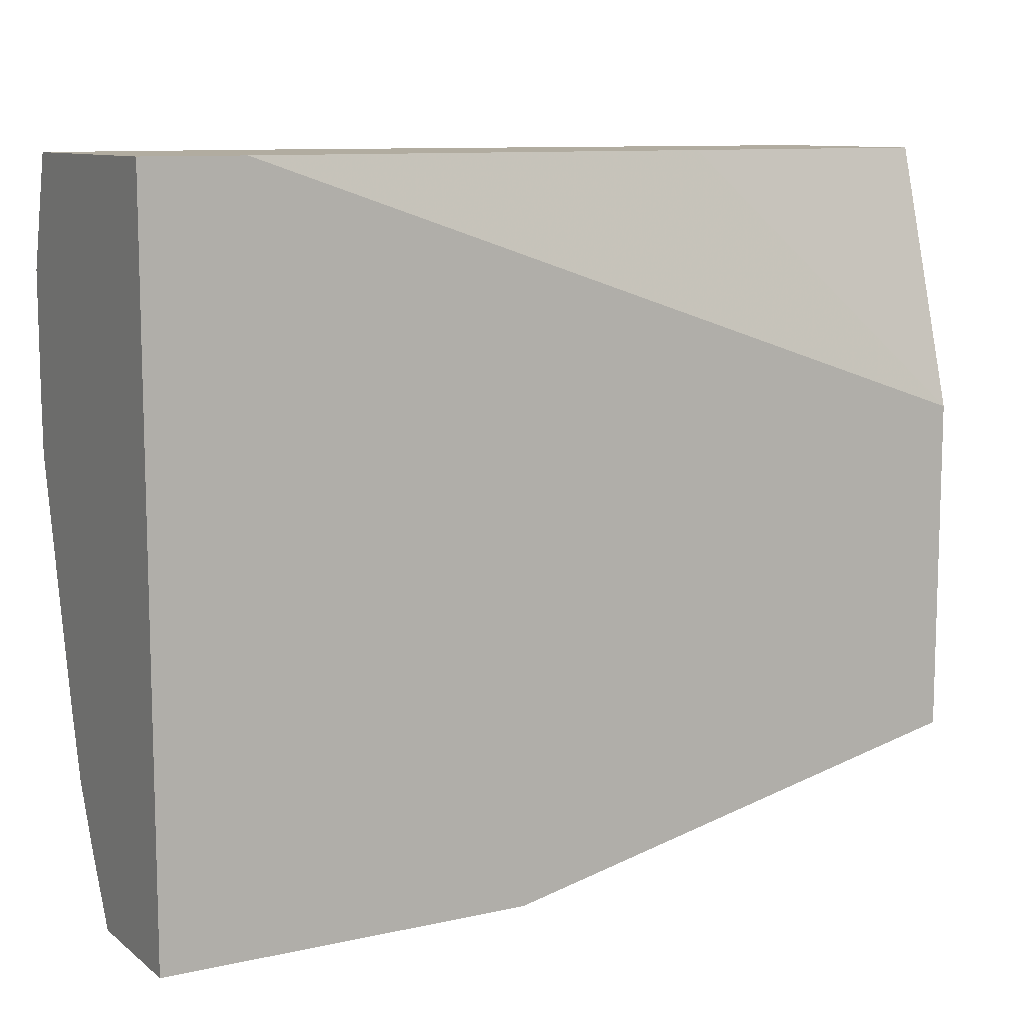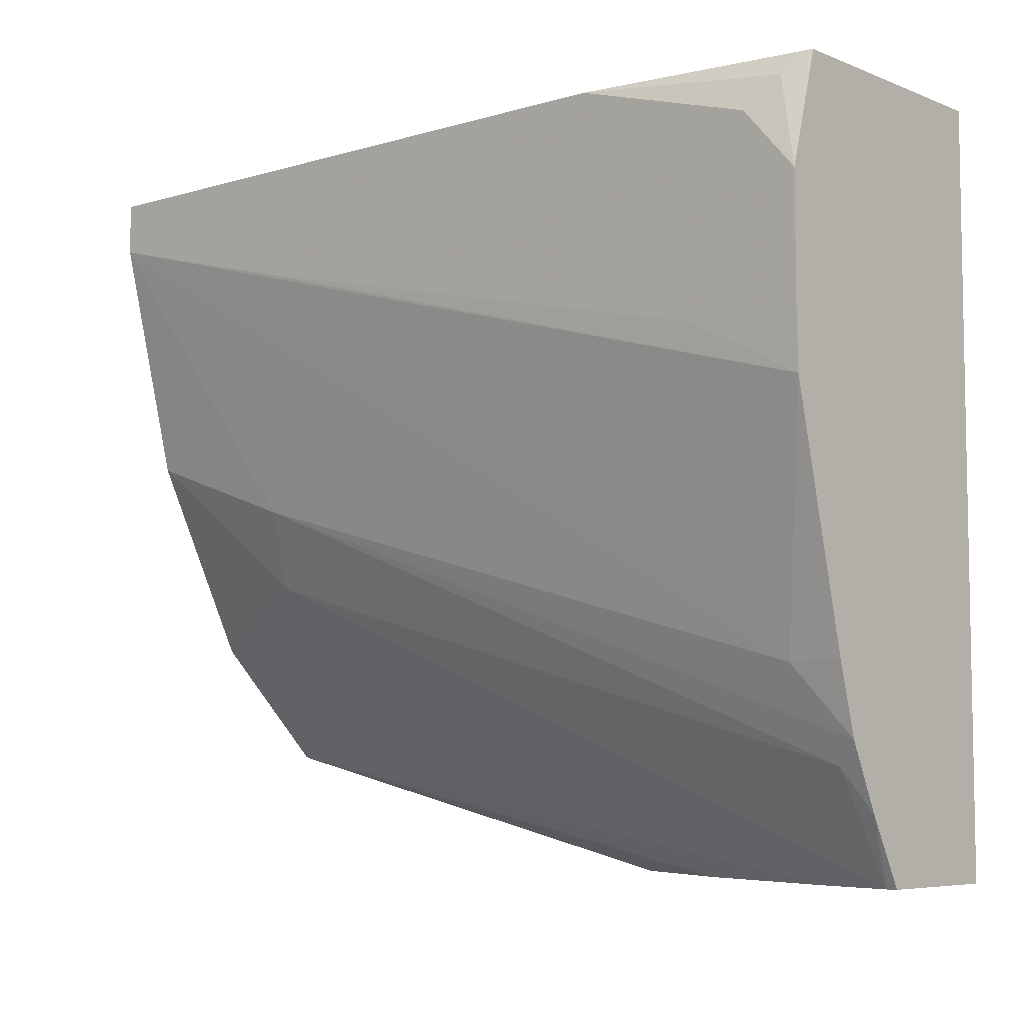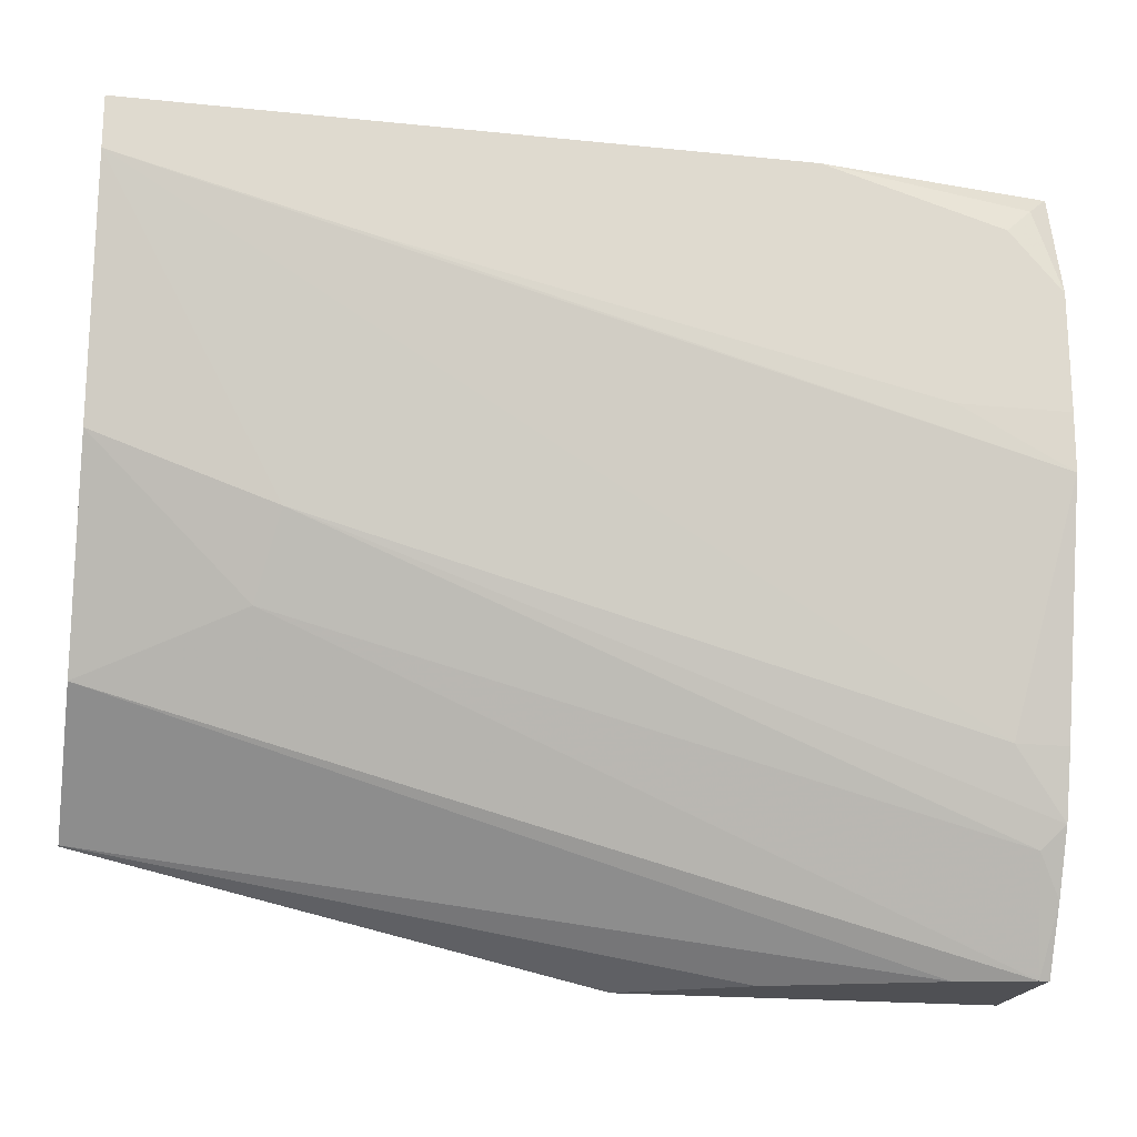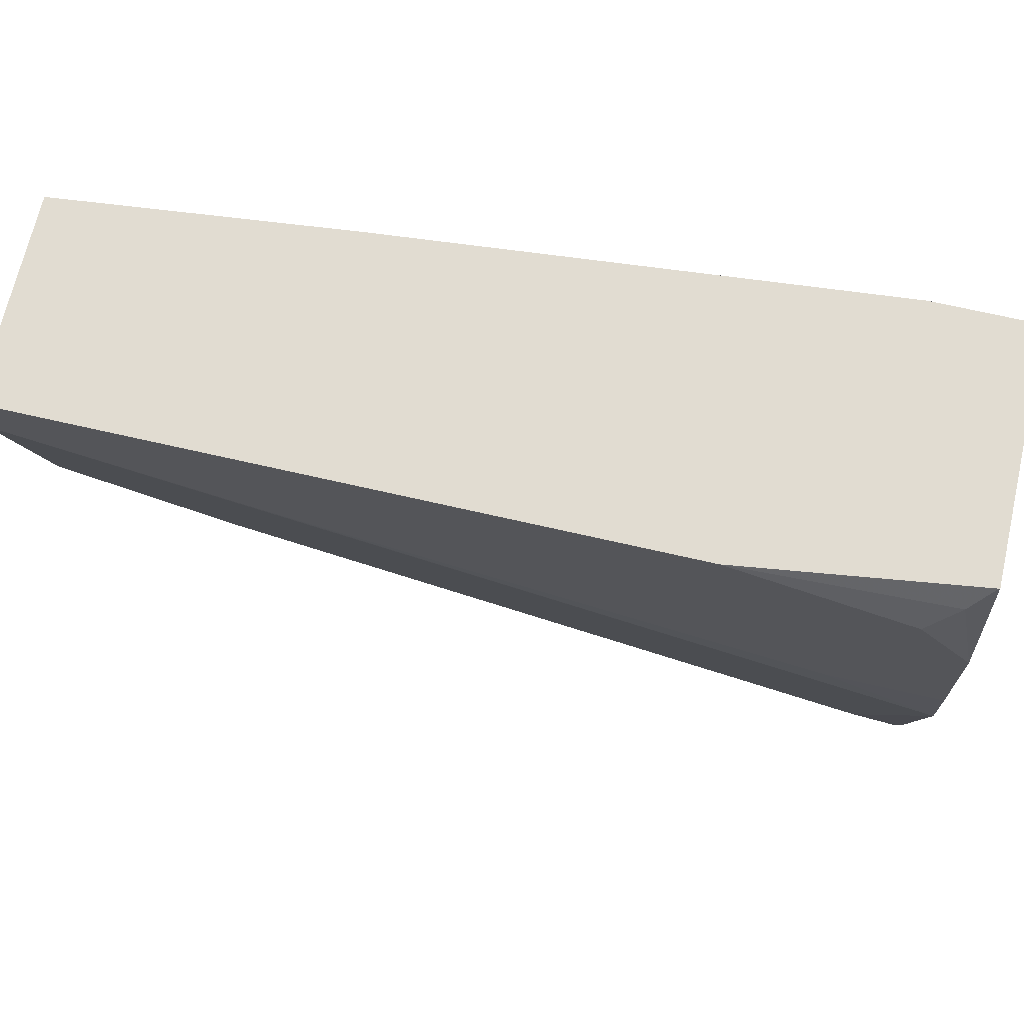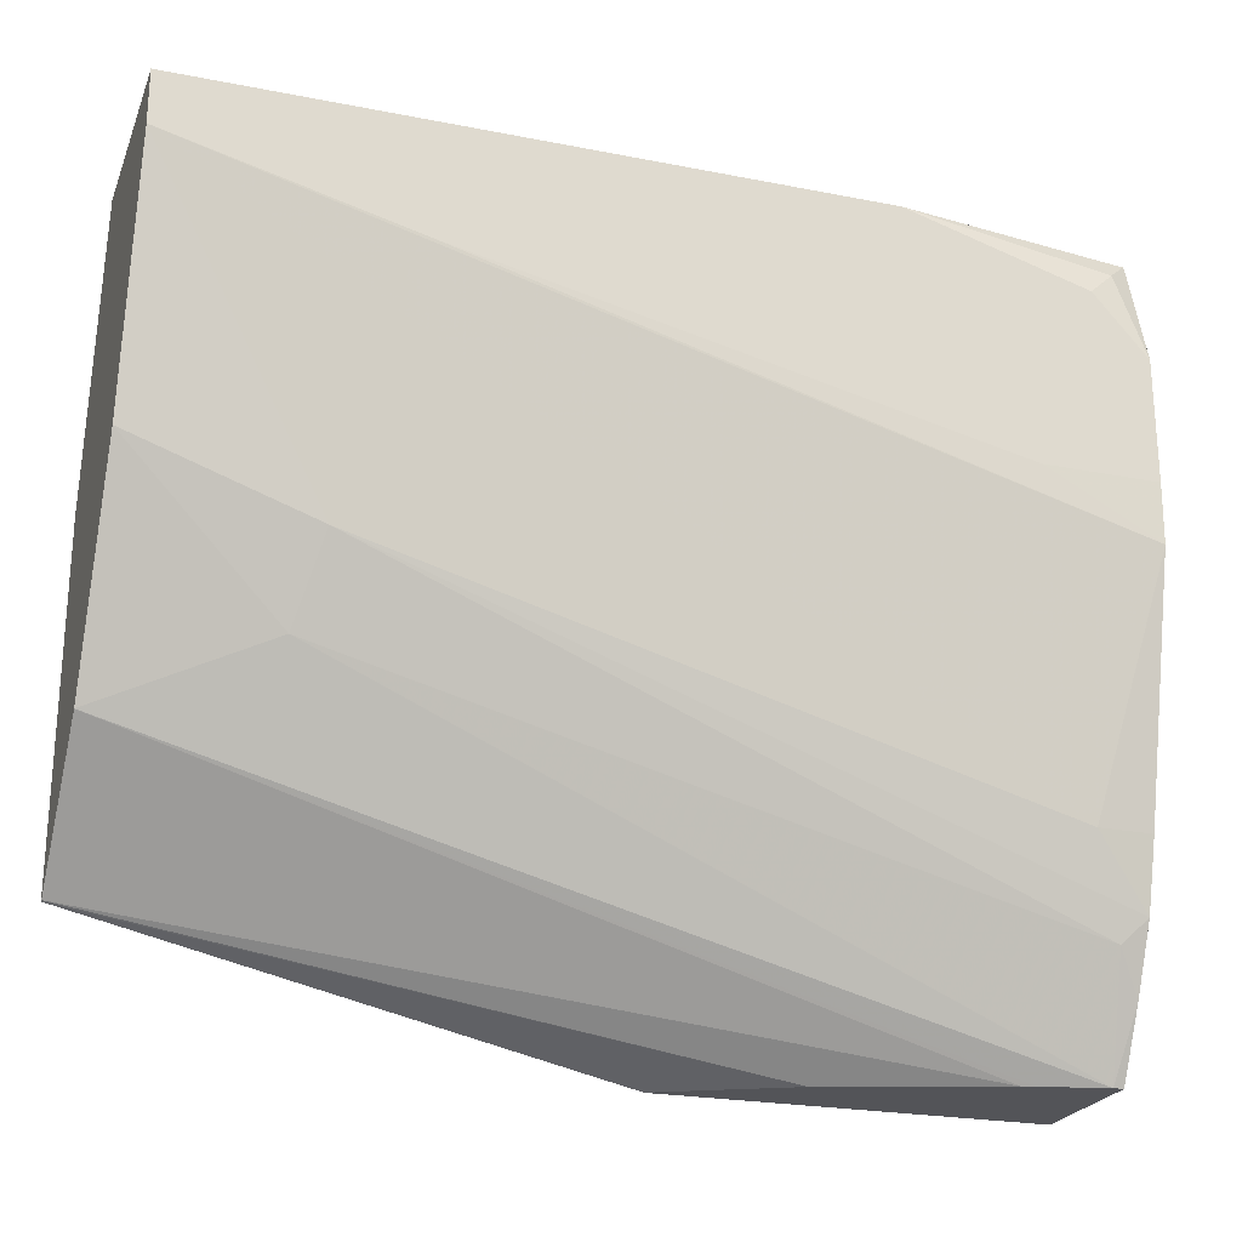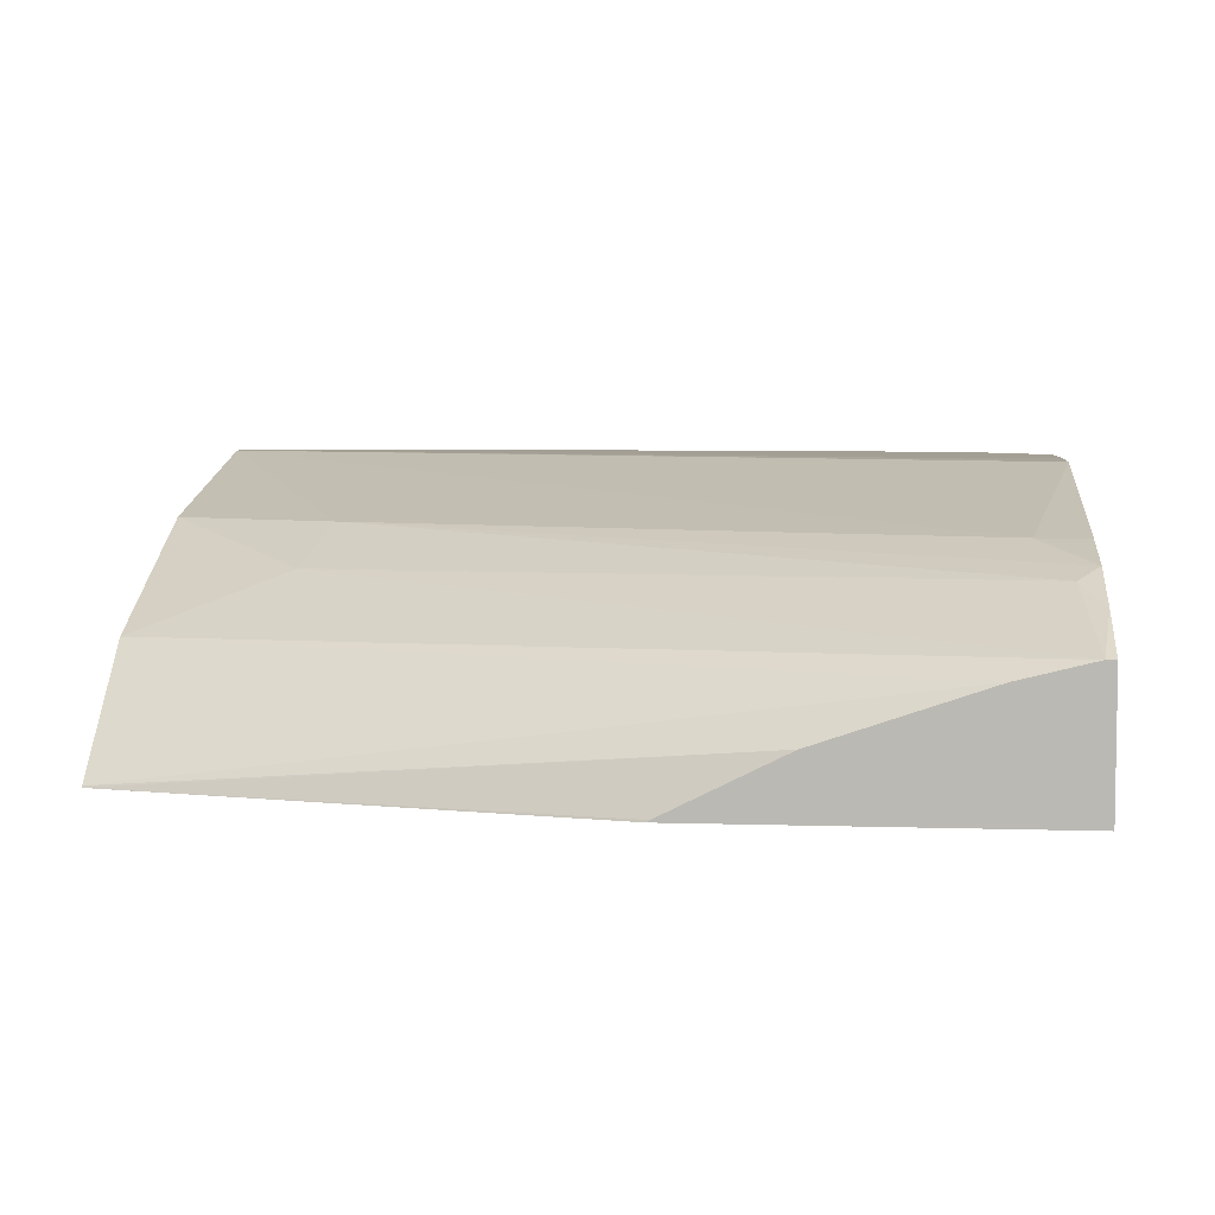
<metadata>
{"format":"obj","ext":"obj","renderer":"f3d","projection":"perspective","resolution":1024,"background":"white","views":[{"elev":10.1,"azim":-29.6,"up":"+Z"},{"elev":-6.4,"azim":-138.9,"up":"+Z"},{"elev":-19.1,"azim":169.0,"up":"+Z"},{"elev":69.3,"azim":-167.0,"up":"+Z"},{"elev":-23.5,"azim":161.7,"up":"+Z"},{"elev":5.5,"azim":-174.4,"up":"+Y"}]}
</metadata>
<code>
v -0.1489 -0.3928 0.4104
v -0.2575 -0.3928 0.4104
v -0.1498 -0.3921 0.4104
v -0.001512 -0.3928 0.444
v -0.2575 -0.3928 0.6207
v -0.2575 -0.353 0.4104
v -0.1845 -0.3748 0.4104
v -0.001512 -0.3923 0.4442
v -0.001512 -0.3928 0.5433
v -0.2575 -0.3207 0.6207
v -0.2282 -0.3928 0.6207
v -0.2546 -0.353 0.4104
v -0.2575 -0.3429 0.4294
v -0.2328 -0.3584 0.4104
v -0.001512 -0.3577 0.4788
v -0.001512 -0.3709 0.6207
v -0.08419 -0.3796 0.6207
v -0.2575 -0.3115 0.5884
v -0.2572 -0.3206 0.6207
v -0.2509 -0.3159 0.6144
v -0.2502 -0.3541 0.4104
v -0.2509 -0.3375 0.4413
v -0.04617 -0.3404 0.4962
v -0.2575 -0.3342 0.4479
v -0.2364 -0.3575 0.4104
v -0.001512 -0.3288 0.5365
v -0.001512 -0.3115 0.6207
v -0.2575 -0.3115 0.5538
v -0.2423 -0.3115 0.6057
v -0.1904 -0.3115 0.6207
v -0.05193 -0.3288 0.5192
v -0.2575 -0.3288 0.4673
v -0.2423 -0.3288 0.4673
v -0.001512 -0.3115 0.6057
v -0.2575 -0.312 0.5369
v -0.225 -0.3115 0.5538
v -0.06925 -0.3115 0.5884
f 18 29 30
f 18 20 29
f 15 25 21
f 15 23 26
f 14 25 15
f 13 24 22
f 12 13 22
f 12 23 15
f 12 22 23
f 10 20 18
f 10 19 20
f 9 17 11
f 18 30 27
f 9 16 17
f 12 15 21
f 18 27 34
f 24 33 31
f 18 37 36
f 8 14 15
f 35 36 37
f 34 35 37
f 33 35 34
f 32 35 33
f 31 33 34
f 28 36 35
f 26 31 34
f 24 32 33
f 23 31 26
f 22 31 23
f 22 24 31
f 20 30 29
f 19 30 20
f 18 36 28
f 18 34 37
f 7 14 8
f 1 14 7
f 5 19 10
f 2 18 28
f 2 10 18
f 2 5 10
f 1 5 2
f 1 11 5
f 1 9 11
f 2 28 35
f 1 4 9
f 1 7 3
f 6 13 12
f 1 21 25
f 1 12 21
f 1 6 12
f 1 2 6
f 1 3 4
f 2 35 32
f 1 25 14
f 2 24 13
f 2 32 24
f 5 30 19
f 5 27 30
f 5 17 16
f 5 11 17
f 4 7 8
f 4 16 9
f 5 16 27
f 4 34 27
f 4 26 34
f 4 15 26
f 4 8 15
f 3 7 4
f 4 27 16
f 2 13 6

</code>
